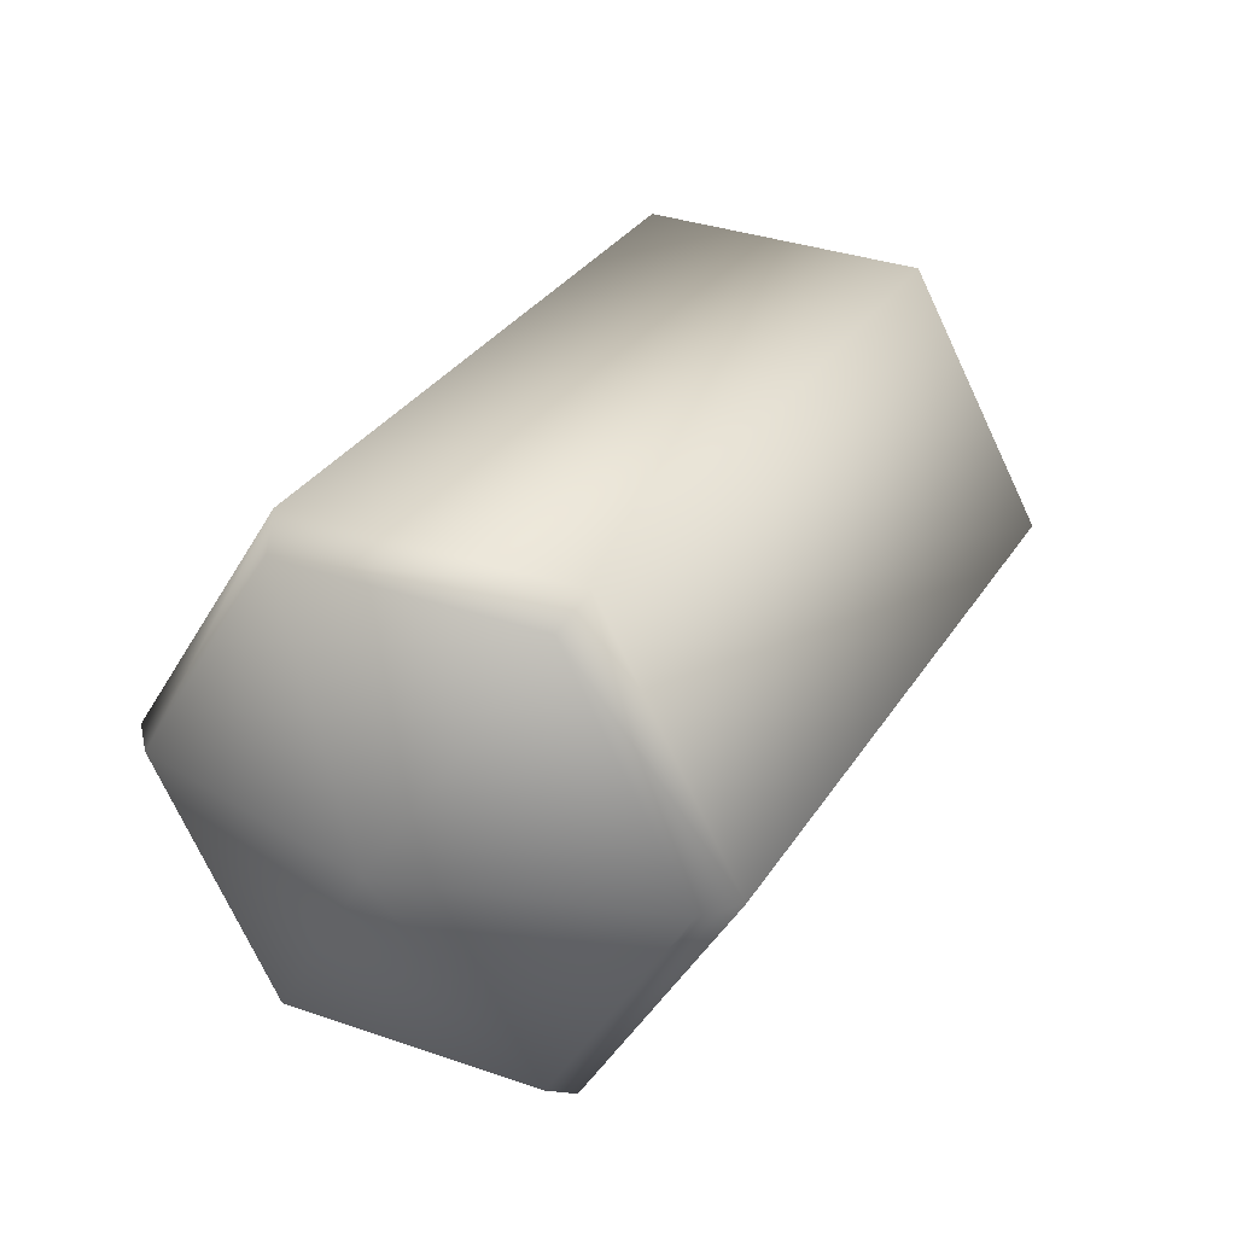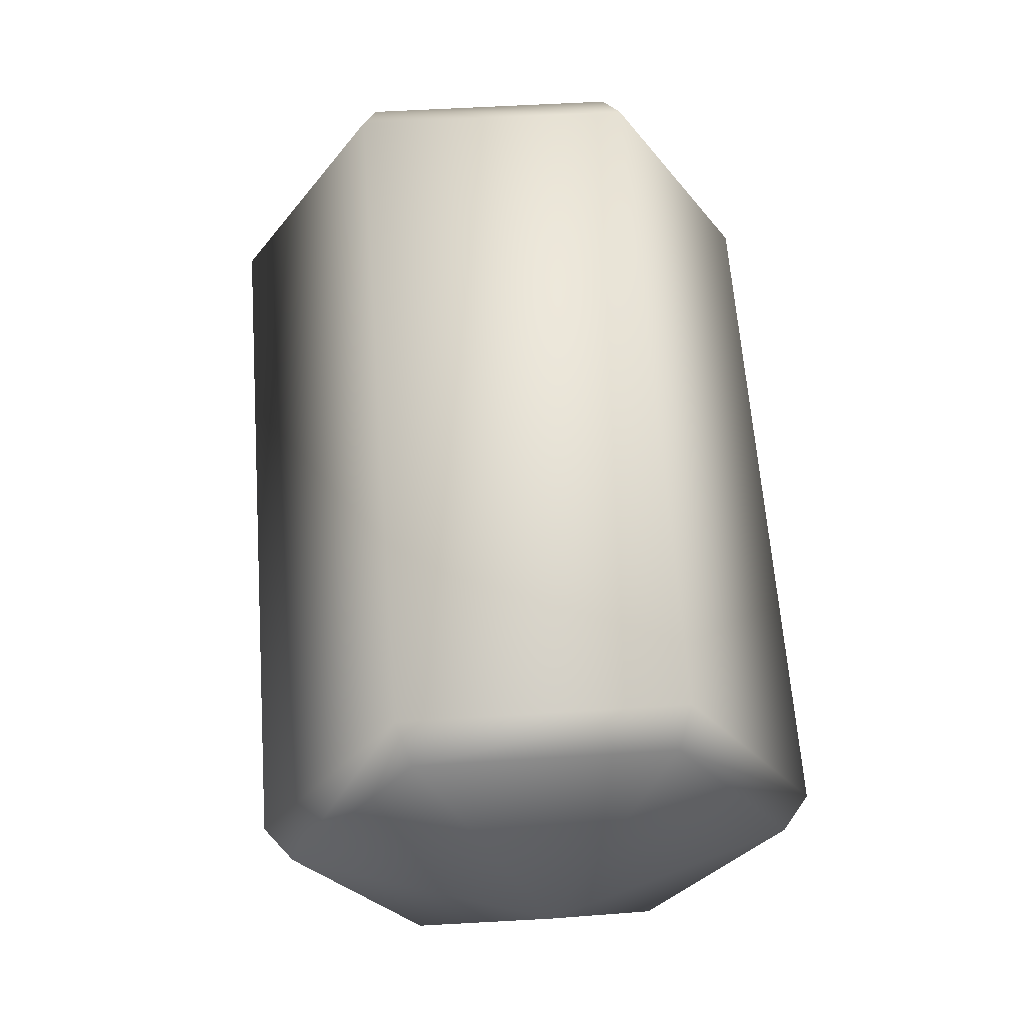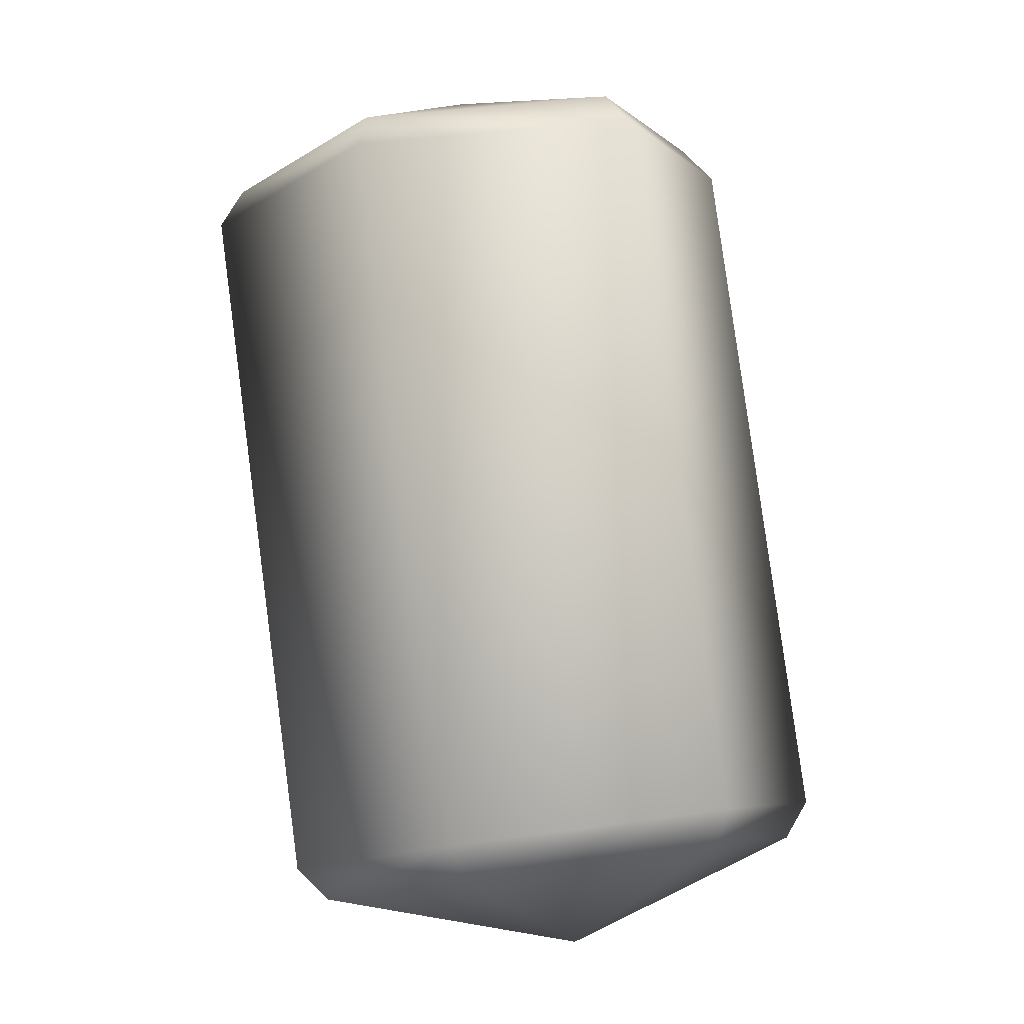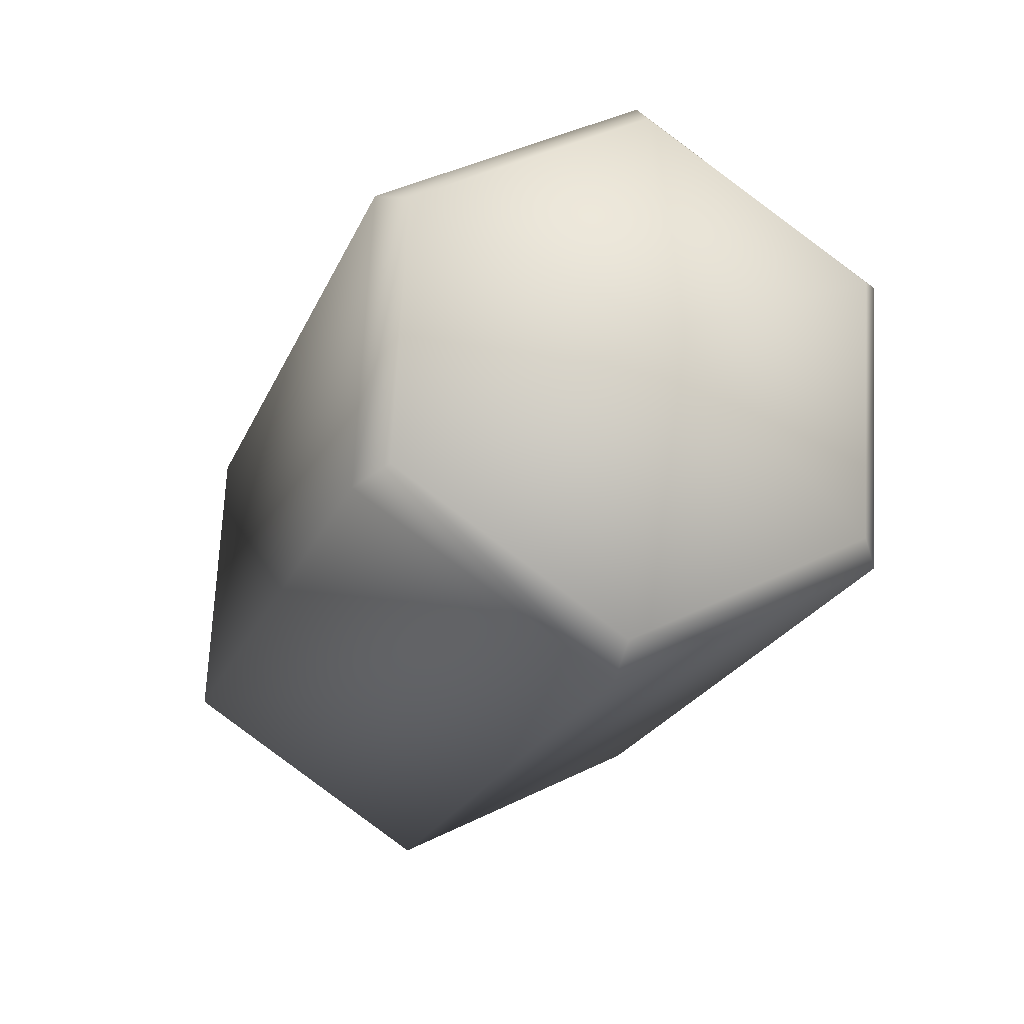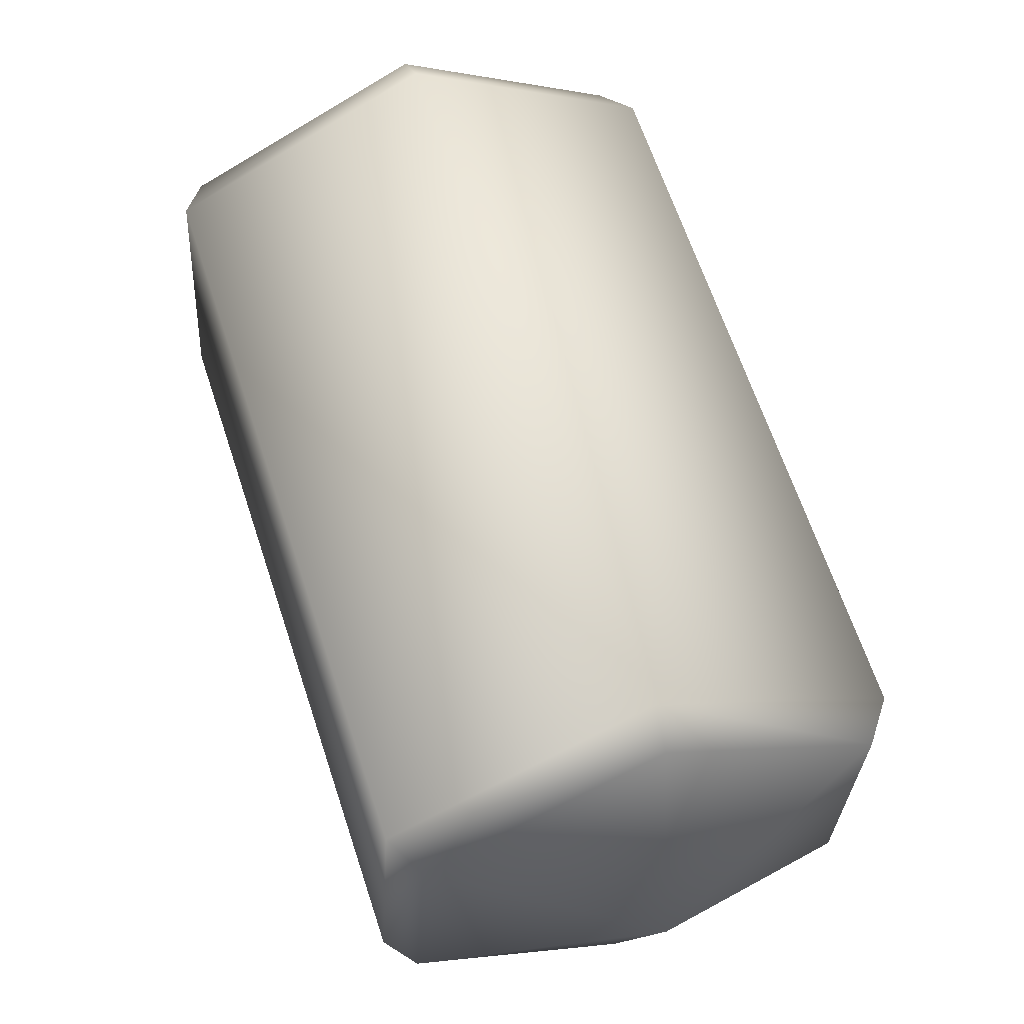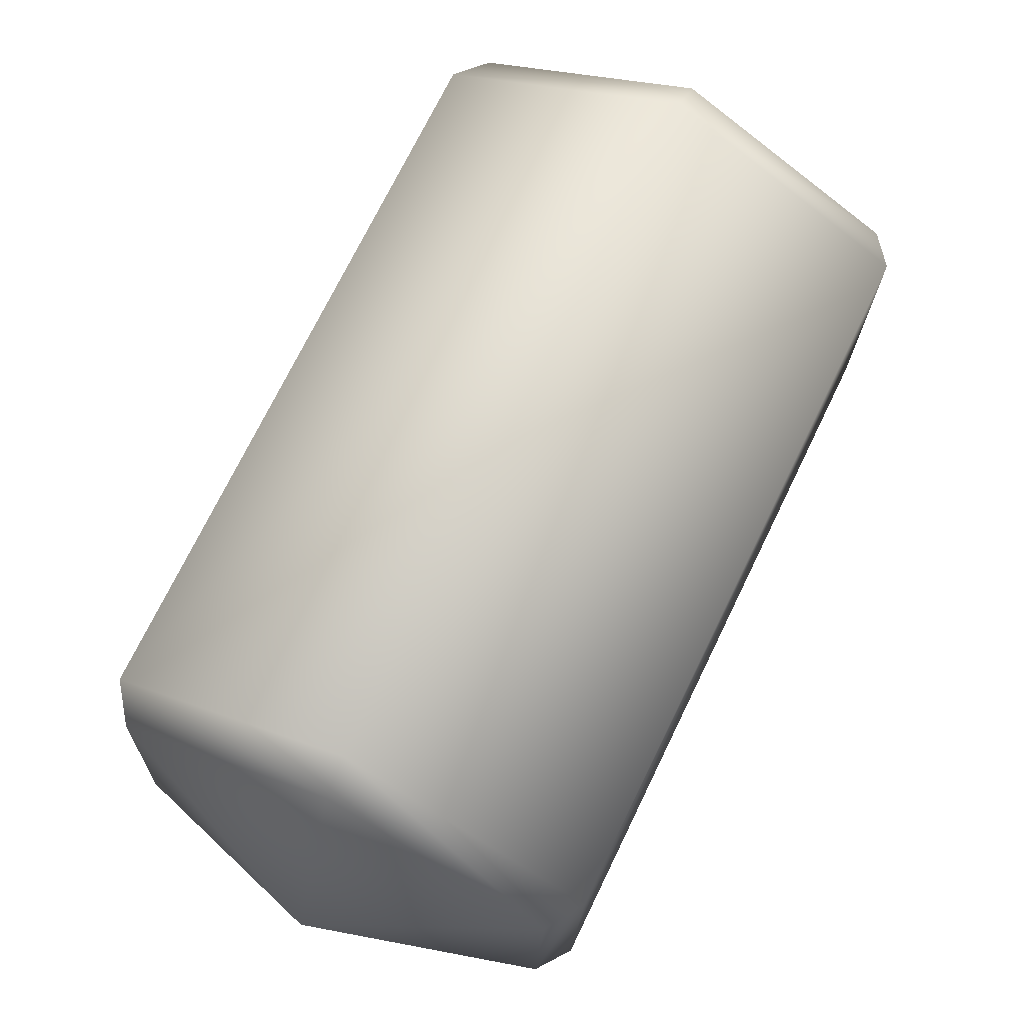
<metadata>
{"format":"obj","ext":"obj","renderer":"f3d","projection":"perspective","resolution":1024,"background":"white","views":[{"elev":-42.5,"azim":150.4,"up":"+Z"},{"elev":1.1,"azim":86.0,"up":"+Z"},{"elev":21.4,"azim":79.2,"up":"+Z"},{"elev":-22.0,"azim":-47.6,"up":"+Y"},{"elev":60.1,"azim":-48.9,"up":"+Y"},{"elev":68.5,"azim":-5.2,"up":"+Y"}]}
</metadata>
<code>
o ruinedsteamtankgastank01
v 1.474 1.08 -0.5791
v 0.8089 1.566 -0.9569
v -0.3775 1.481 1.022
v -1.066 0.1942 0.687
v -0.4671 -0.2435 1.027
v -0.5845 0.5784 1.293
v -1.051 1.009 0.7304
v -0.4376 1.386 1.114
v -1.059 1.062 0.5956
v -0.3775 1.481 1.022
v 0.1464 0.1336 1.411
v 0.1611 0.9483 1.455
v 0.2871 0.995 1.4
v 0.2707 0.09059 1.351
v -0.4103 -0.328 0.9252
v -1.075 0.1578 0.5474
v 1.457 0.1759 -0.6273
v 1.45 0.2284 -0.7629
v 1.474 1.08 -0.5791
v 1.465 1.043 -0.7194
v 0.9841 0.692 -1.323
v 0.8661 1.481 -1.06
v 0.2526 1.104 -1.444
v 0.2379 0.289 -1.487
v 0.8366 -0.1487 -1.147
v 0.7761 -0.2427 -1.053
v 0.1115 0.2431 -1.431
v 0.1279 1.147 -1.383
v 0.8089 1.566 -0.9569
v -1.059 1.062 0.5956
v 0.1279 1.147 -1.383
v -1.075 0.1578 0.5474
v 0.1115 0.2431 -1.431
v -0.4103 -0.328 0.9252
v 0.7761 -0.2427 -1.053
v 0.2707 0.09059 1.351
v 1.457 0.1759 -0.6273
v 0.2871 0.995 1.4
g Geoset0
f 1 2 3
f 4 5 6
f 7 4 6
f 8 7 6
f 9 7 8
f 8 10 9
f 5 11 6
f 11 12 6
f 12 8 6
f 10 8 12
f 12 13 10
f 13 12 11
f 11 14 13
f 14 11 5
f 5 15 14
f 15 5 4
f 4 16 15
f 16 4 7
f 7 9 16
f 17 18 19
f 20 19 18
f 20 18 21
f 22 20 21
f 23 22 21
f 24 23 21
f 25 24 21
f 18 25 21
f 18 17 25
f 26 25 17
f 25 26 24
f 27 24 26
f 24 27 23
f 28 23 27
f 23 28 22
f 29 22 28
f 22 29 20
f 19 20 29
f 3 2 30
f 2 31 30
f 31 32 30
f 31 33 32
f 32 33 34
f 33 35 34
f 34 35 36
f 35 37 36
f 36 37 38
f 37 1 38
f 38 1 3

</code>
